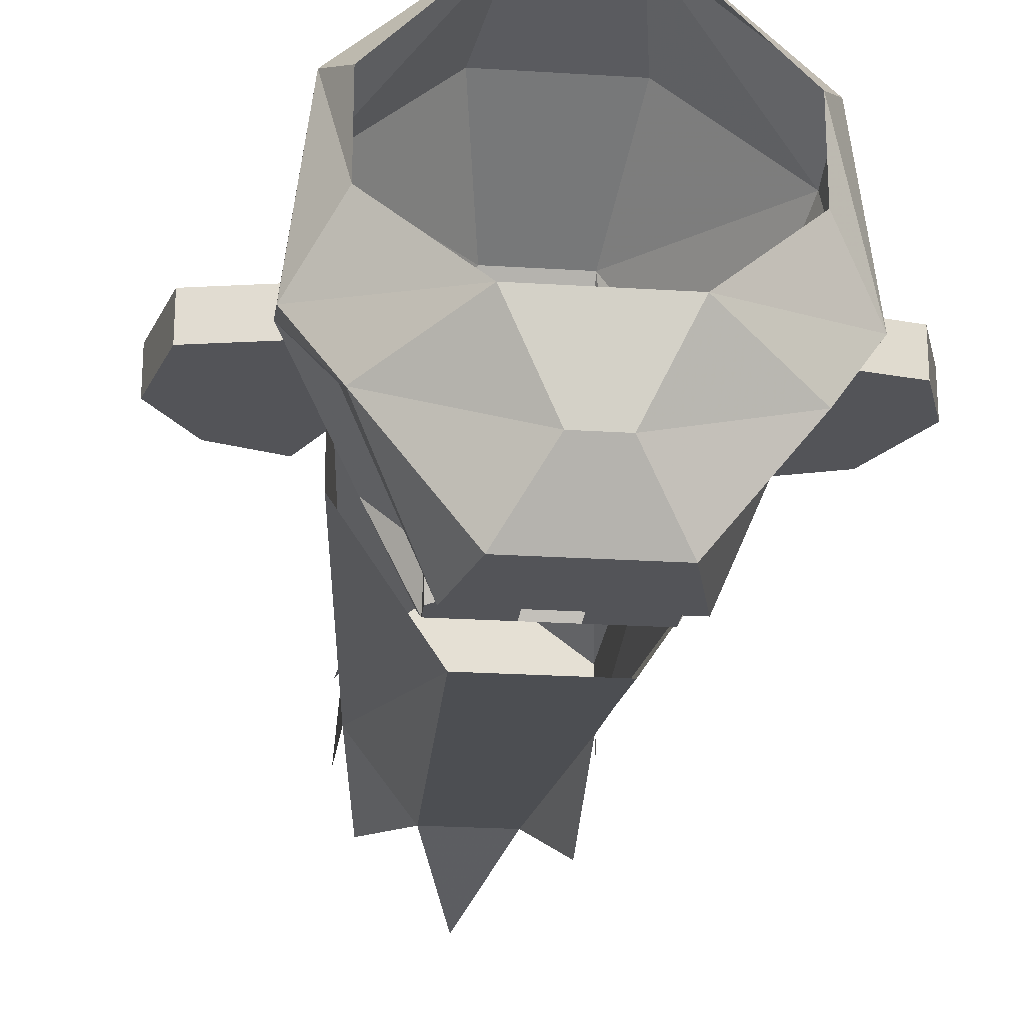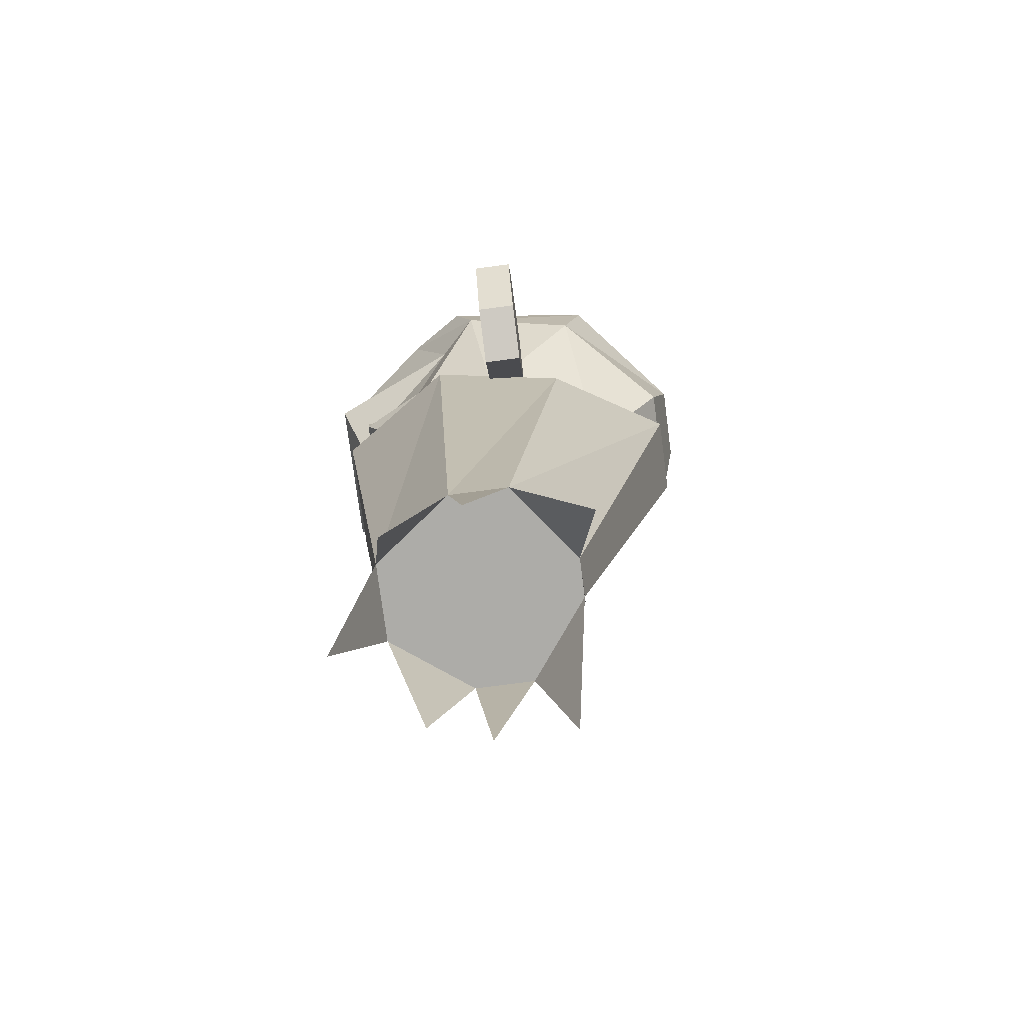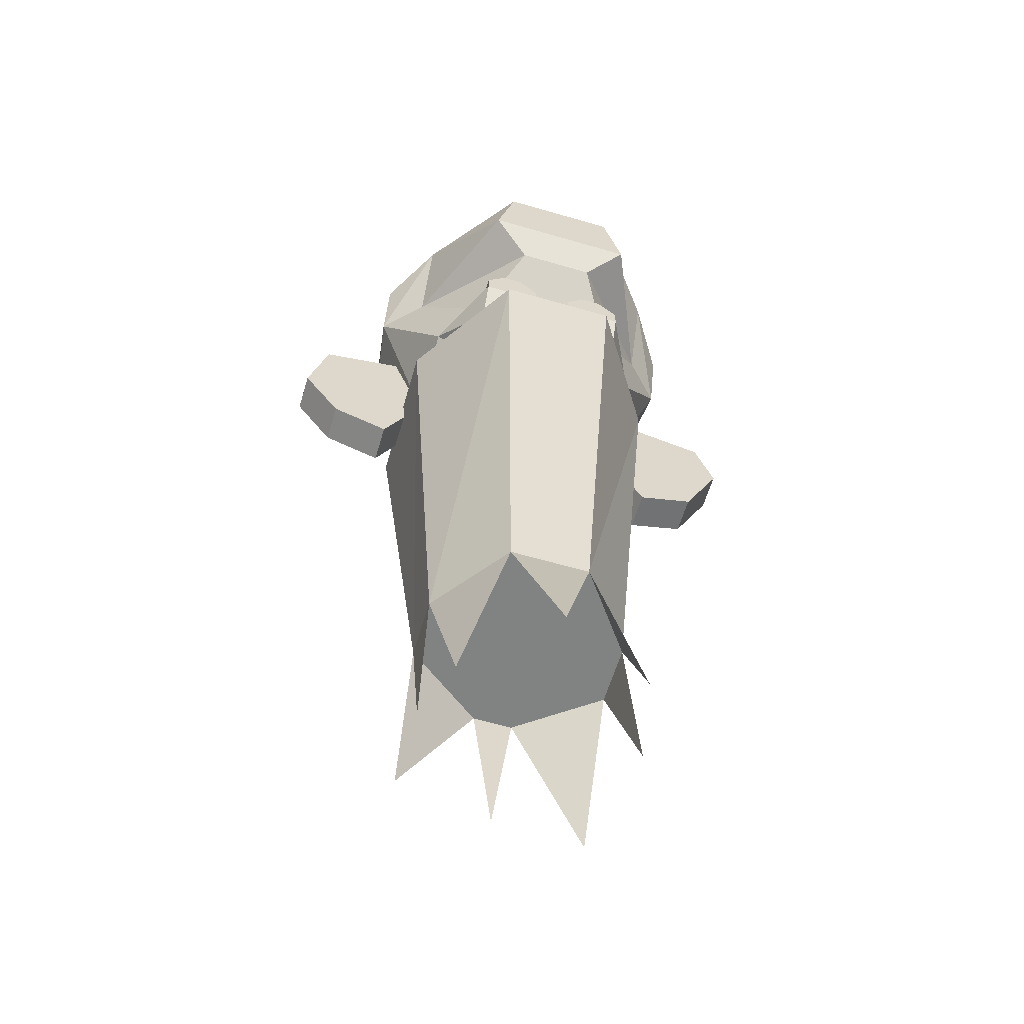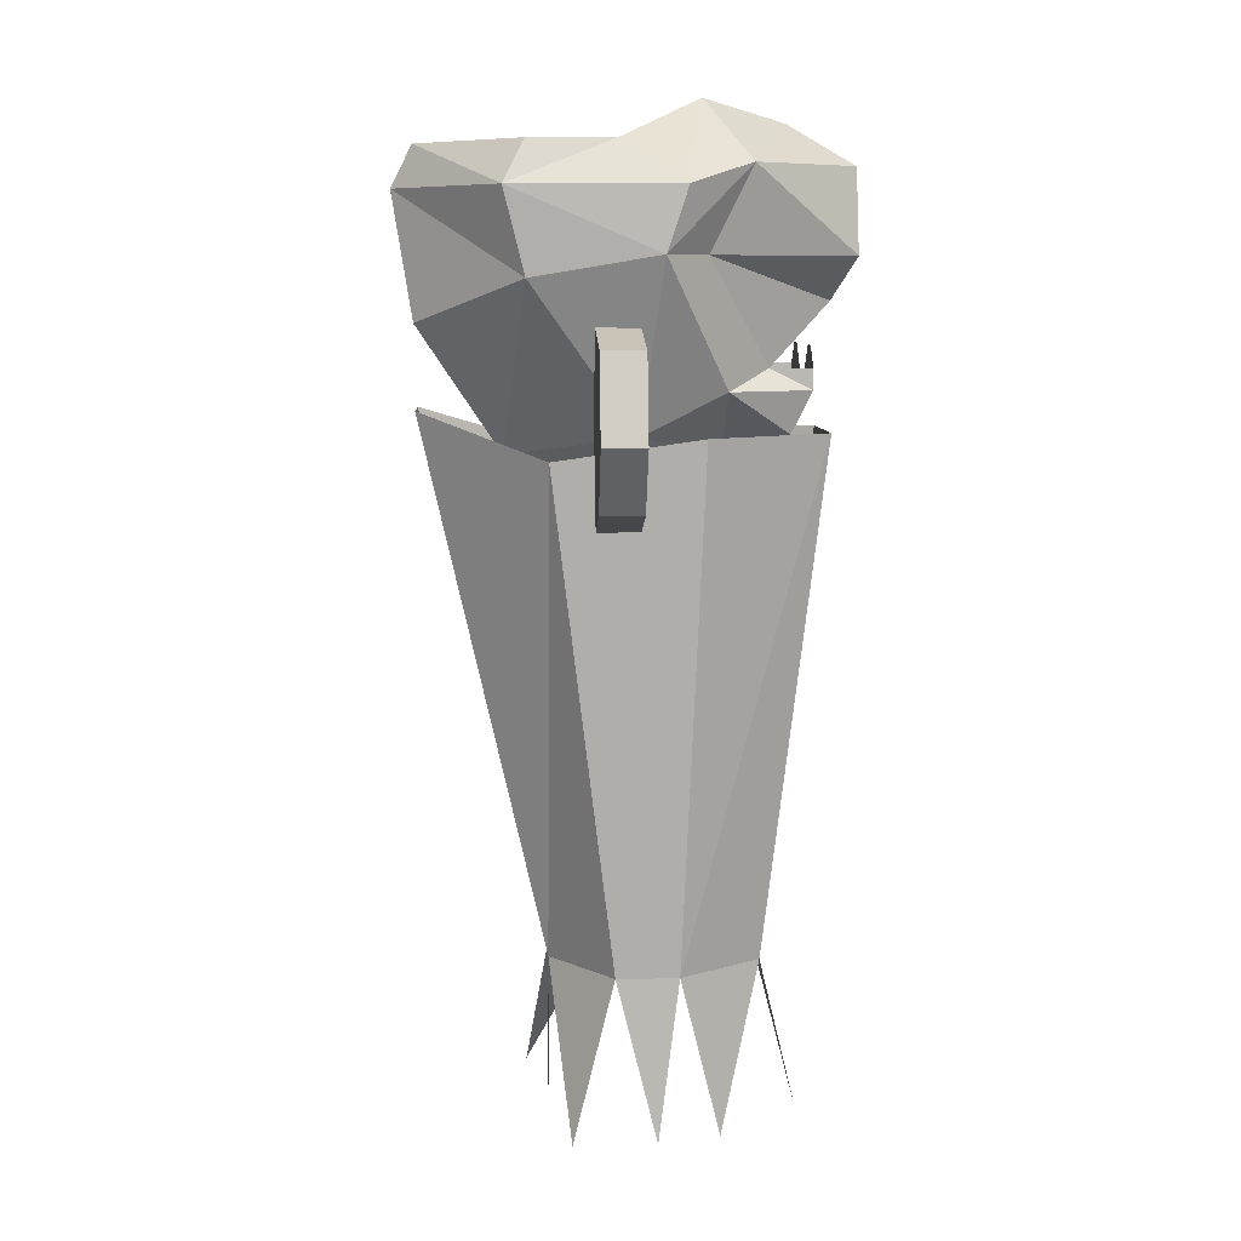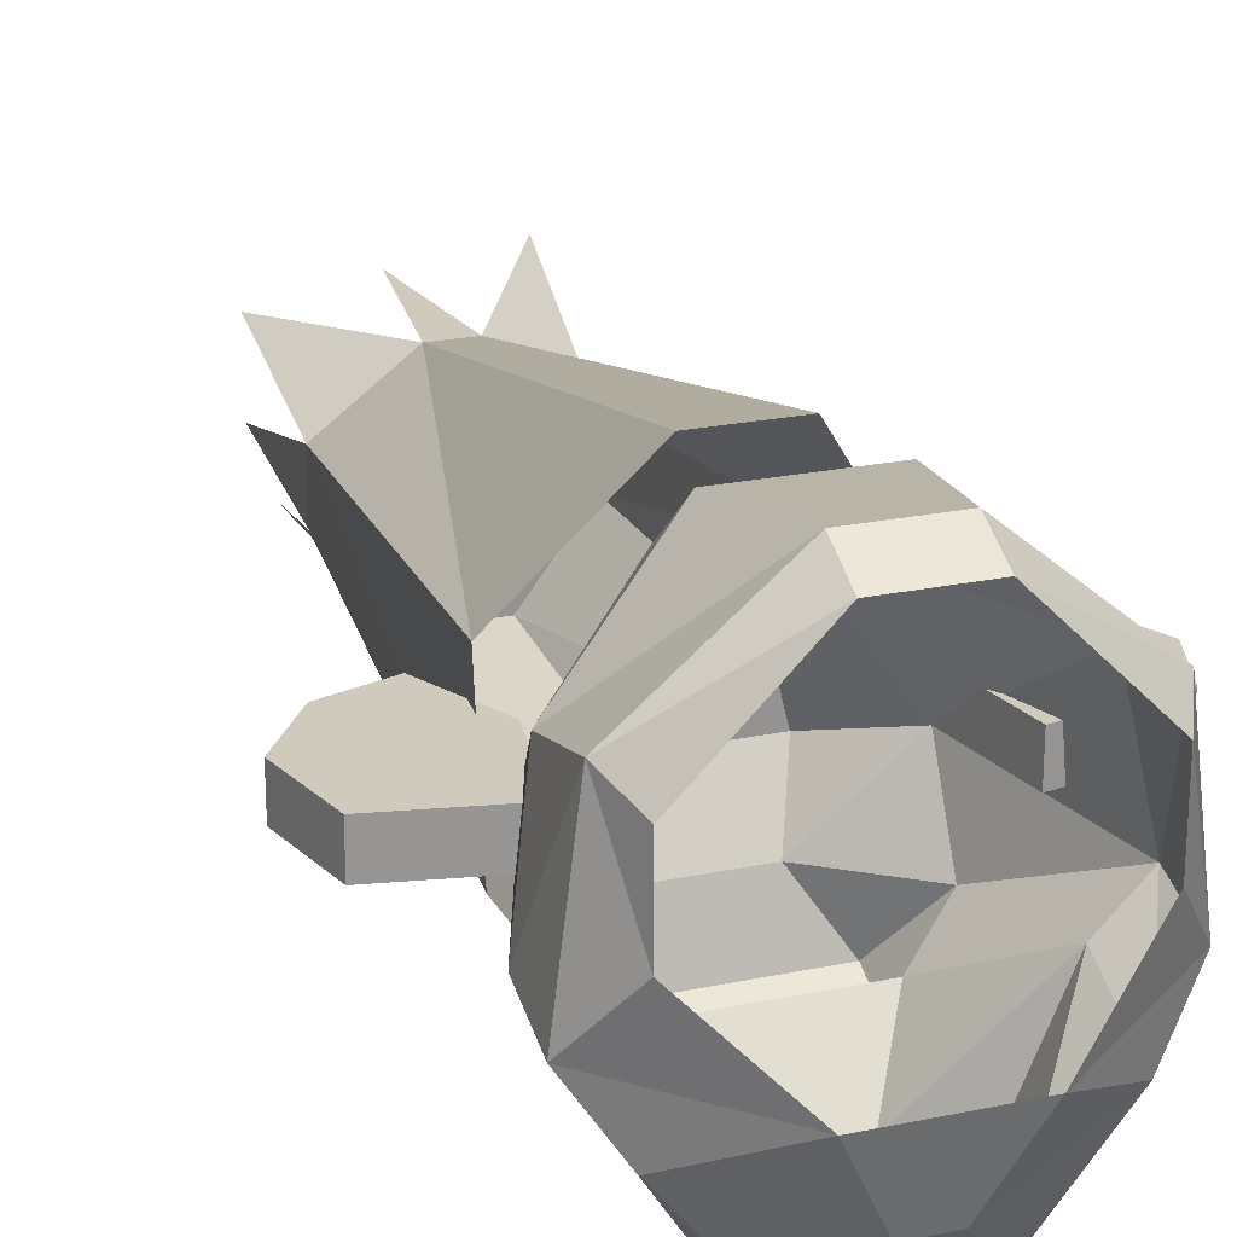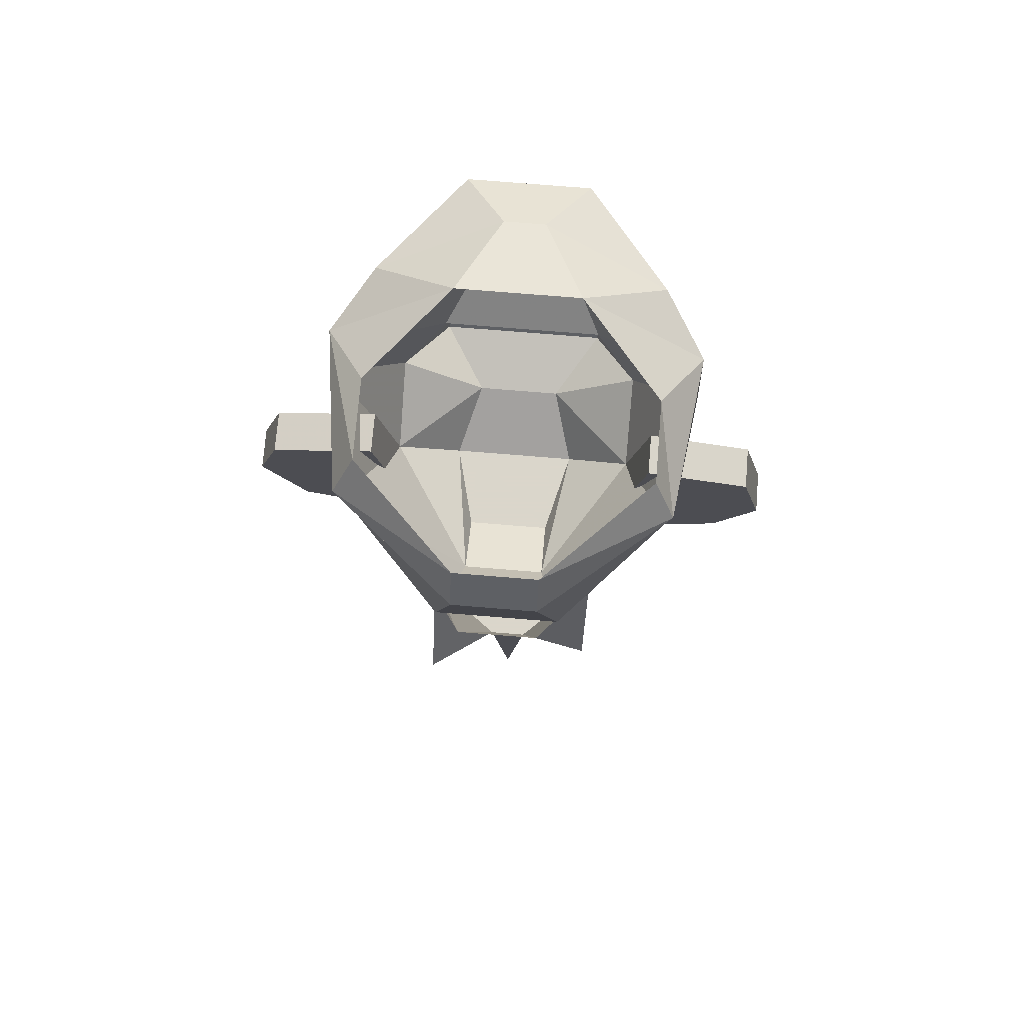
<metadata>
{"format":"obj","ext":"obj","renderer":"f3d","projection":"perspective","resolution":1024,"background":"white","views":[{"elev":-23.5,"azim":173.9,"up":"+Z"},{"elev":-76.7,"azim":-82.5,"up":"+Y"},{"elev":-60.6,"azim":163.4,"up":"+Y"},{"elev":8.0,"azim":87.0,"up":"+Y"},{"elev":22.8,"azim":160.3,"up":"+Z"},{"elev":73.7,"azim":4.7,"up":"+Y"}]}
</metadata>
<code>
v 0.01562 -0.3047 -0.04688
v 0.03906 -0.3047 -0.01562
v 0.03906 -0.3047 0.007812
v 0.007812 -0.3047 0.03125
v -0.007812 -0.3047 0.03125
v -0.03906 -0.3047 0.007812
v -0.03906 -0.3047 -0.01562
v -0.01562 -0.3047 -0.04688
v 0 -0.3672 -0.0625
v -0.02344 -0.1094 -0.07031
v 0.02344 -0.1094 -0.07031
v 0.03125 -0.3672 -0.03125
v 0.03906 -0.3672 0.02344
v 0.05469 -0.1172 0.03125
v 0.01562 -0.1016 0.07812
v 0 -0.3672 0.03125
v -0.03906 -0.3594 0.03906
v -0.01562 -0.1016 0.07812
v -0.04688 -0.1172 0.03125
v -0.04688 -0.3594 -0.007812
v -0.03906 -0.3594 -0.03906
v -0.05469 -0.1094 -0.02344
v 0.03906 -0.3672 -0.007812
v 0.05469 -0.1094 -0.02344
v 0.01562 -0.1328 -0.007812
v -0.01562 -0.1328 -0.007812
v -0.01562 -0.1172 -0.03125
v 0.01562 -0.1172 -0.03125
v 0.02344 -0.1328 -0.007812
v 0.01562 -0.1328 0.02344
v -0.01562 -0.1328 0.02344
v -0.02344 -0.1328 -0.007812
v -0.04688 -0.1094 0
v -0.04688 -0.09375 -0.03125
v -0.03125 -0.1094 -0.05469
v 0.03125 -0.1094 -0.05469
v 0.04688 -0.09375 -0.03125
v 0.04688 -0.1094 0
v 0.01562 -0.1172 0.04688
v -0.01562 -0.1172 0.04688
v -0.0625 -0.05469 0.03906
v -0.07031 -0.04688 -0.007812
v -0.03125 -0.08594 -0.04688
v -0.03125 -0.09375 -0.0625
v 0.03125 -0.09375 -0.0625
v 0.03125 -0.08594 -0.04688
v 0.07031 -0.04688 -0.007812
v 0.0625 -0.05469 0.03906
v 0.02344 -0.07031 0.07812
v -0.02344 -0.07031 0.07812
v -0.01562 -0.02344 0.08594
v -0.0625 -0.02344 0.04688
v -0.07031 -0.02344 -0.01562
v -0.05469 -0.01562 -0.03906
v -0.05469 -0.04688 -0.02344
v -0.01562 -0.0625 -0.07031
v 0.05469 -0.04688 -0.02344
v 0.05469 -0.01562 -0.03906
v 0.01562 -0.0625 -0.07031
v 0.03125 -0.04688 -0.07812
v 0.02344 -0.01562 -0.07812
v 0.007812 0 -0.05469
v 0.02344 0.007812 -0.02344
v 0.07031 -0.02344 -0.01562
v 0.0625 -0.02344 0.04688
v 0.01562 -0.02344 0.08594
v 0.01562 -0.007812 0.07812
v -0.01562 -0.007812 0.07812
v -0.05469 -0.007812 0.03906
v -0.05469 -0.007812 0.007812
v -0.02344 0.007812 -0.02344
v -0.007812 0 -0.05469
v -0.02344 -0.01562 -0.07812
v -0.03125 -0.04688 -0.07812
v 0.05469 -0.007812 0.007812
v 0.05469 -0.007812 0.03906
v -0.02344 -0.07812 -0.0625
v -0.01562 -0.07812 -0.0625
v -0.007812 -0.08594 -0.0625
v -0.03125 -0.08594 -0.0625
v 0.01562 -0.07812 -0.0625
v 0.02344 -0.07812 -0.0625
v 0.03125 -0.08594 -0.0625
v 0.007812 -0.08594 -0.0625
v 0.007812 -0.09375 -0.0625
v -0.007812 -0.09375 -0.0625
v 0.0625 -0.1406 0
v 0.0625 -0.1406 0.01562
v 0.04688 -0.1094 0.01562
v 0.05469 -0.07031 0
v 0.08594 -0.1328 0
v 0.08594 -0.1328 0.01562
v 0.1016 -0.1094 0.01562
v 0.09375 -0.07812 0.01562
v 0.05469 -0.07031 0.01562
v 0.09375 -0.07812 0
v 0.1016 -0.1094 0
v -0.0625 -0.1406 0.01562
v -0.0625 -0.1406 0
v -0.04688 -0.1094 0.01562
v -0.08594 -0.1328 0.01562
v -0.08594 -0.1328 0
v -0.05469 -0.07031 0
v -0.05469 -0.07031 0.01562
v -0.09375 -0.07812 0.01562
v -0.1016 -0.1016 0.01562
v -0.1016 -0.1016 0
v -0.09375 -0.07812 0
f 1 2 3
f 1 3 4
f 1 4 5
f 1 5 6
f 1 6 7
f 1 7 8
f 1 8 9
f 1 9 8
f 1 2 12
f 1 12 2
f 3 13 4
f 3 4 13
f 4 5 16
f 4 16 5
f 6 5 17
f 6 17 5
f 6 7 20
f 6 20 7
f 8 7 21
f 8 21 7
f 2 23 3
f 2 3 23
f 1 8 10
f 1 10 11
f 1 11 2
f 4 3 14
f 4 14 15
f 4 15 5
f 6 5 18
f 6 18 19
f 6 19 7
f 8 7 22
f 8 22 10
f 3 2 24
f 3 24 14
f 7 19 22
f 2 11 24
f 5 15 18
f 25 26 27
f 25 27 28
f 25 28 29
f 25 29 30
f 25 30 26
f 26 30 31
f 26 31 32
f 26 32 27
f 27 32 33
f 27 33 34
f 28 37 38
f 28 38 29
f 29 38 39
f 29 39 30
f 30 39 31
f 31 39 40
f 31 40 32
f 32 40 33
f 33 40 41
f 33 41 42
f 33 42 34
f 34 42 43
f 37 46 47
f 37 47 38
f 38 47 48
f 38 48 39
f 39 48 49
f 39 49 40
f 40 49 50
f 40 50 41
f 41 50 51
f 41 51 52
f 41 52 42
f 42 52 53
f 42 53 54
f 42 54 55
f 42 55 43
f 57 58 47
f 57 47 46
f 58 62 63
f 58 63 64
f 58 64 47
f 47 64 65
f 47 65 48
f 48 65 66
f 48 66 49
f 49 66 50
f 50 66 51
f 51 66 67
f 51 67 68
f 51 68 52
f 52 68 69
f 52 69 53
f 53 69 70
f 53 70 71
f 53 71 54
f 54 71 72
f 62 72 71
f 62 71 63
f 75 76 65
f 75 65 64
f 75 64 63
f 66 65 67
f 67 65 76
f 38 87 88
f 38 88 89
f 38 89 90
f 87 91 92
f 87 92 88
f 88 92 89
f 89 92 93
f 89 93 94
f 89 94 95
f 89 95 90
f 90 95 96
f 91 97 93
f 91 93 92
f 97 96 94
f 97 94 93
f 96 95 94
f 98 99 33
f 98 33 100
f 98 100 101
f 98 101 99
f 99 101 102
f 33 103 100
f 100 103 104
f 100 104 105
f 100 105 106
f 100 106 101
f 101 106 102
f 102 106 107
f 103 108 104
f 104 108 105
f 105 108 107
f 105 107 106
f 27 34 35
f 27 35 28
f 28 35 36
f 28 36 37
f 34 43 44
f 34 44 35
f 35 44 36
f 36 44 45
f 36 45 37
f 37 45 46
f 43 55 56
f 43 56 46
f 43 46 45
f 43 45 44
f 57 46 59
f 57 59 60
f 57 60 58
f 58 60 61
f 58 61 62
f 54 72 73
f 54 73 55
f 55 73 74
f 55 74 56
f 56 74 59
f 56 59 46
f 74 60 59
f 60 74 61
f 61 74 73
f 61 73 72
f 61 72 62
f 38 90 87
f 87 90 91
f 90 96 97
f 90 97 91
f 99 102 103
f 99 103 33
f 102 107 103
f 103 107 108
f 77 78 79
f 77 79 80
f 80 79 44
f 80 44 43
f 81 82 83
f 81 83 84
f 84 83 85
f 85 83 45
f 45 83 46
f 44 79 86

</code>
